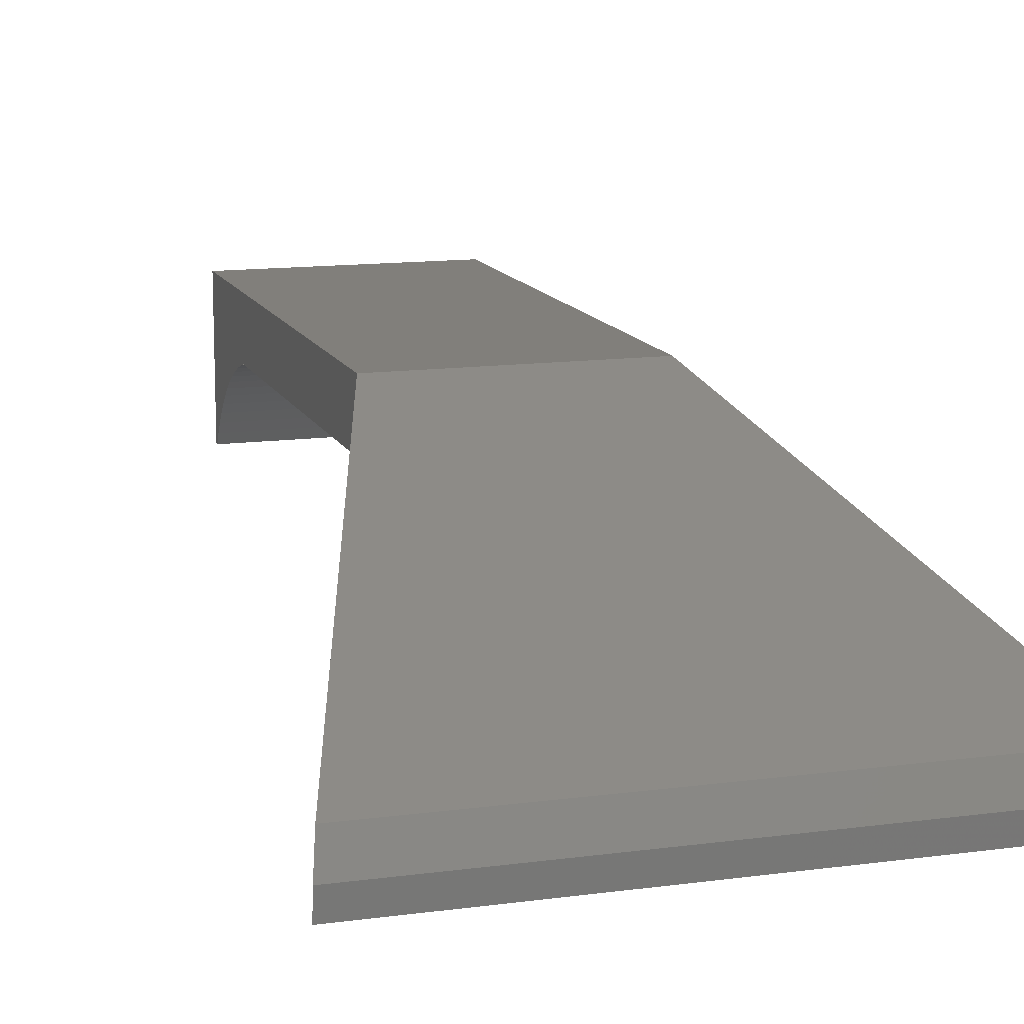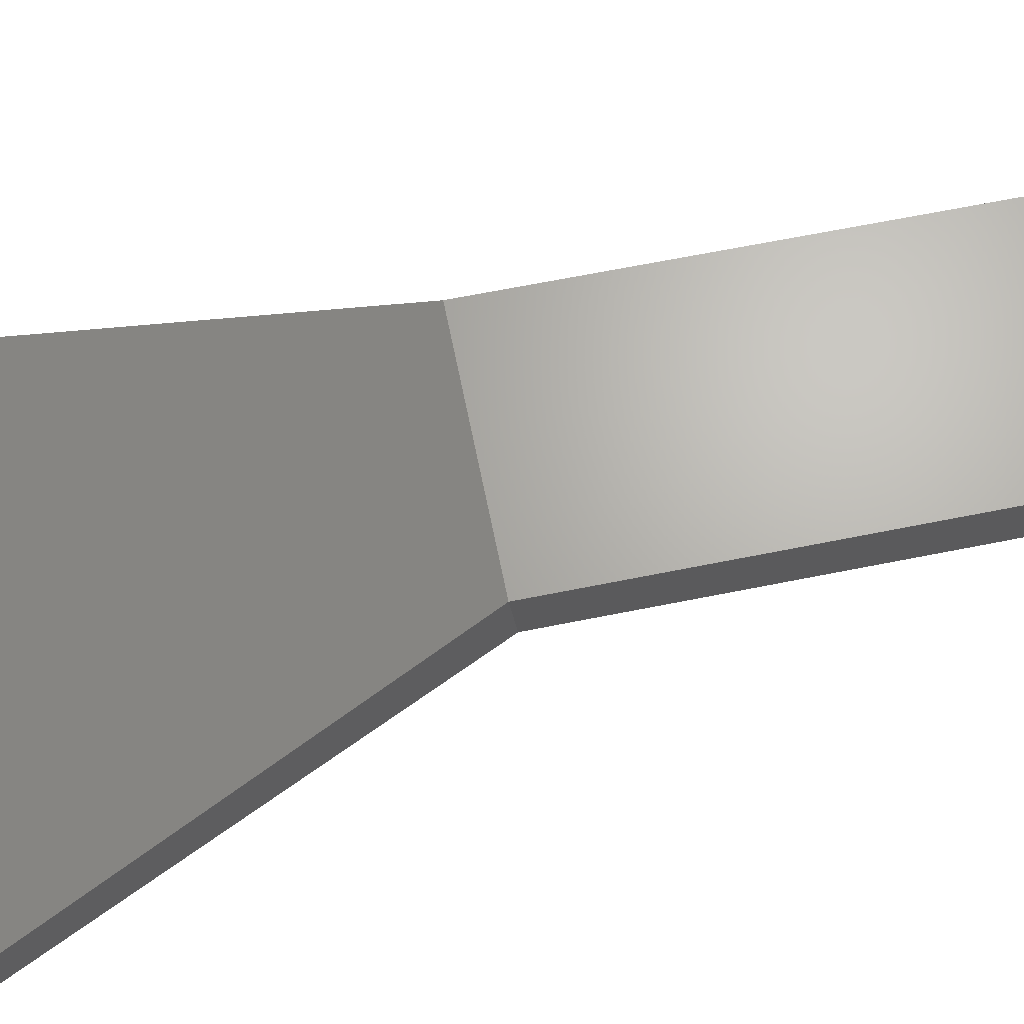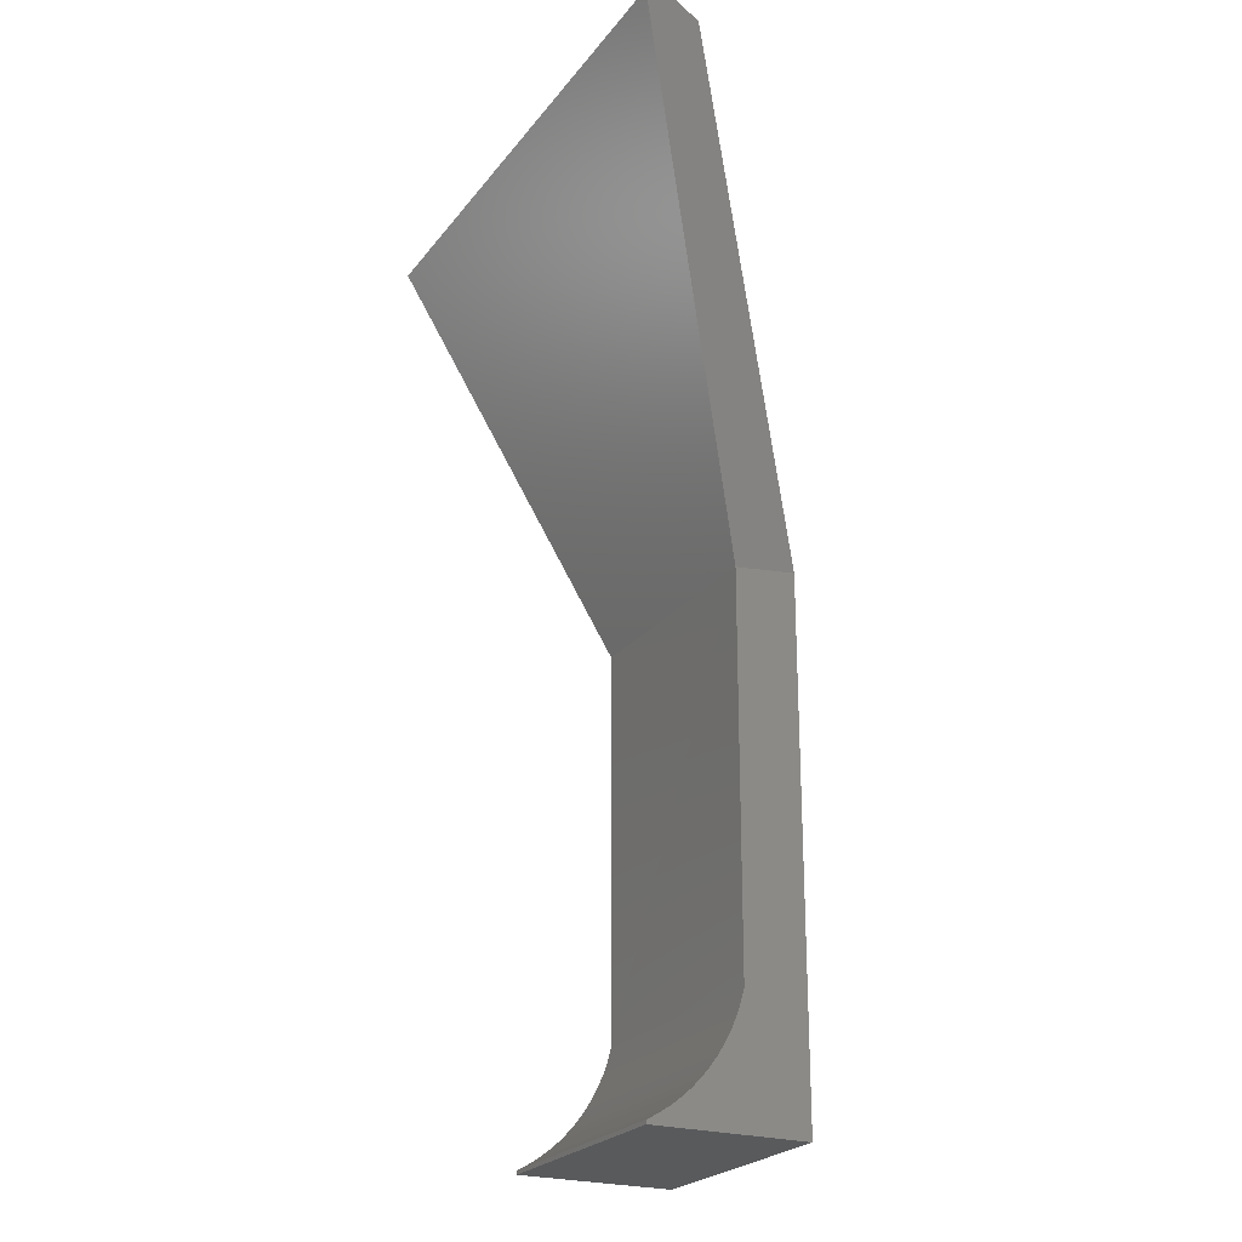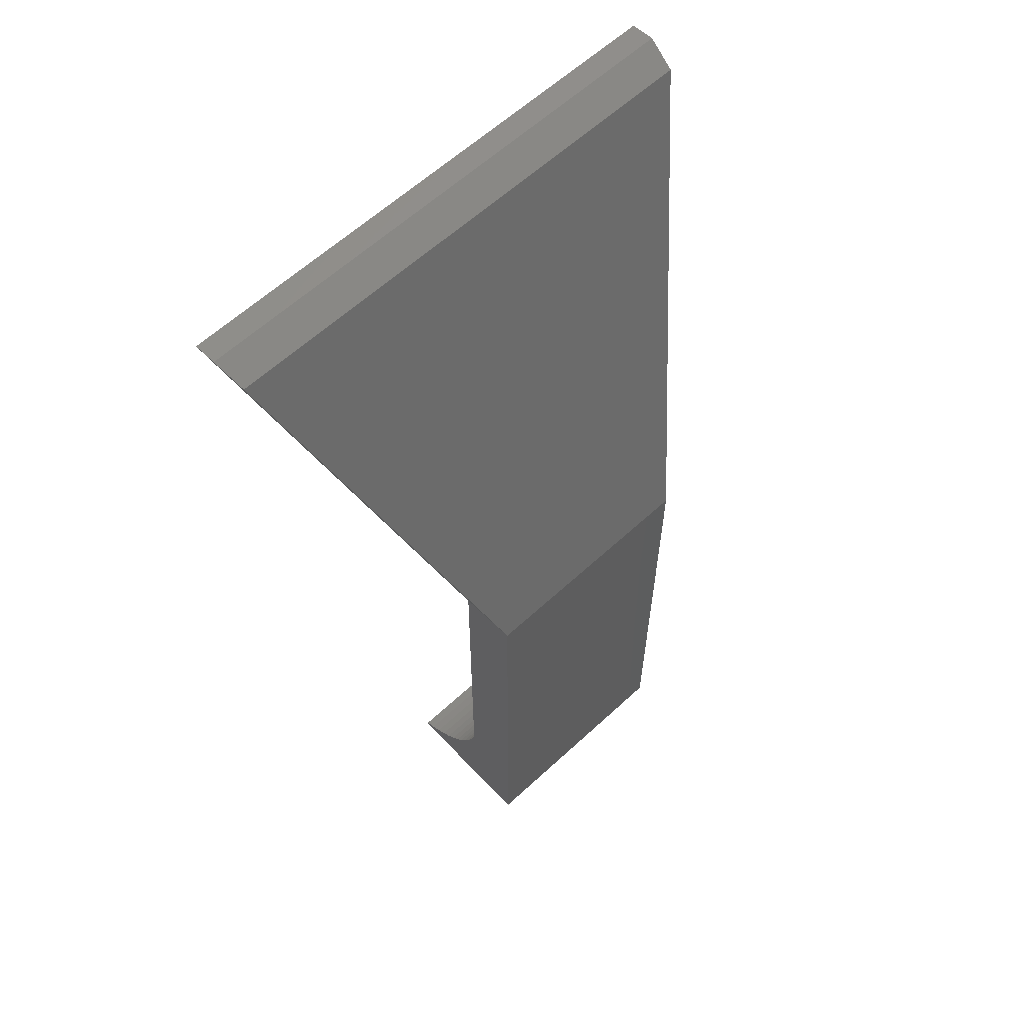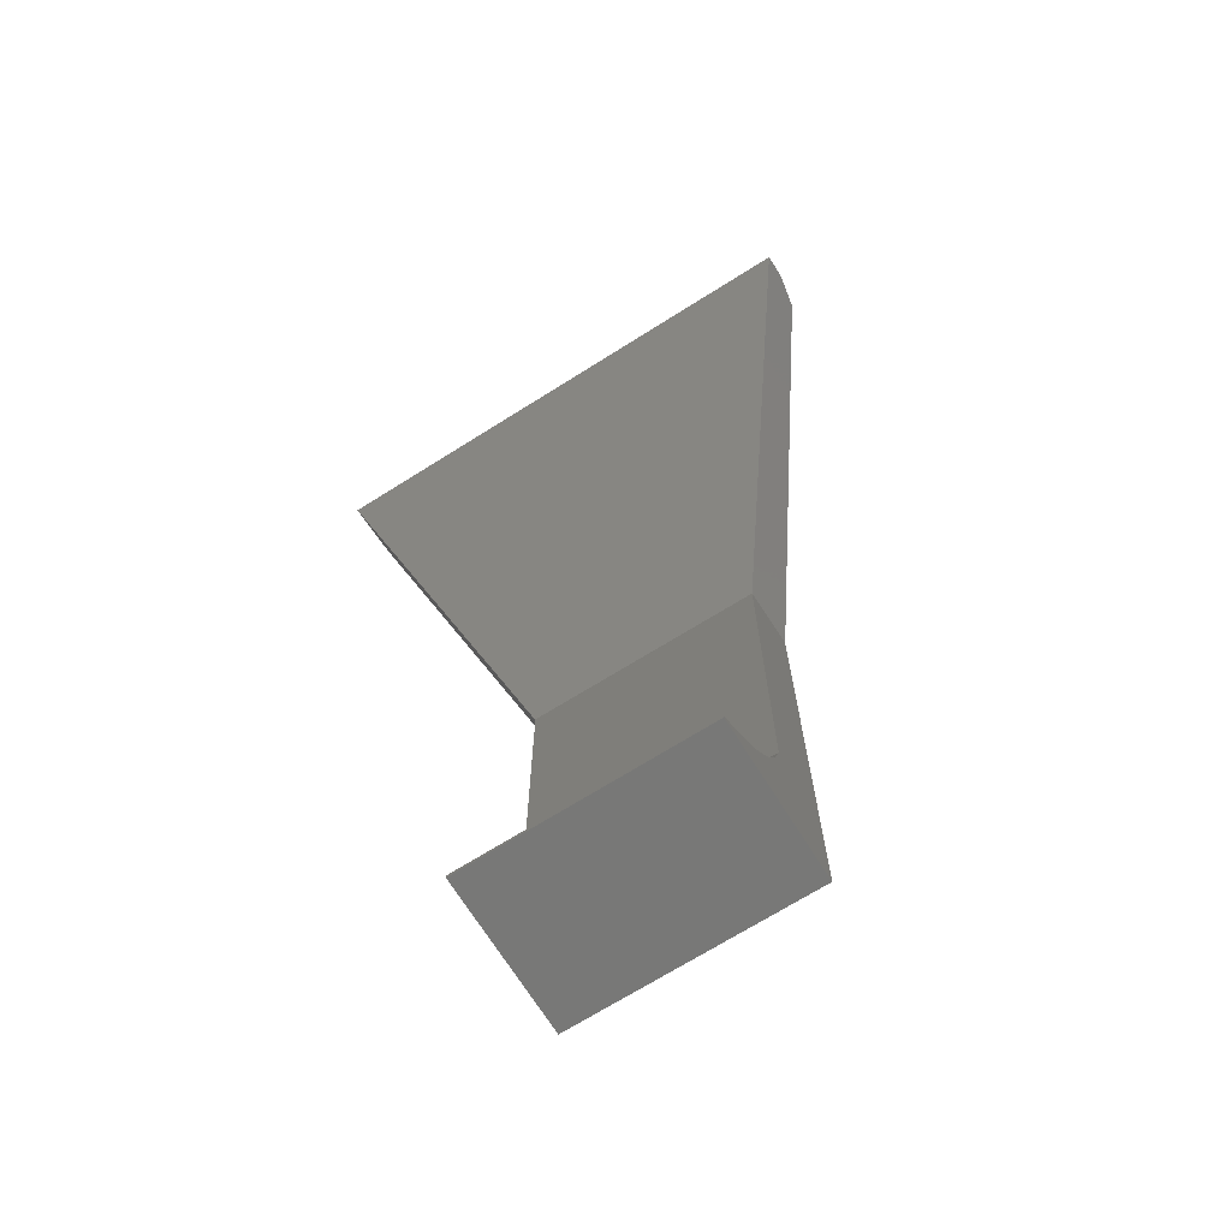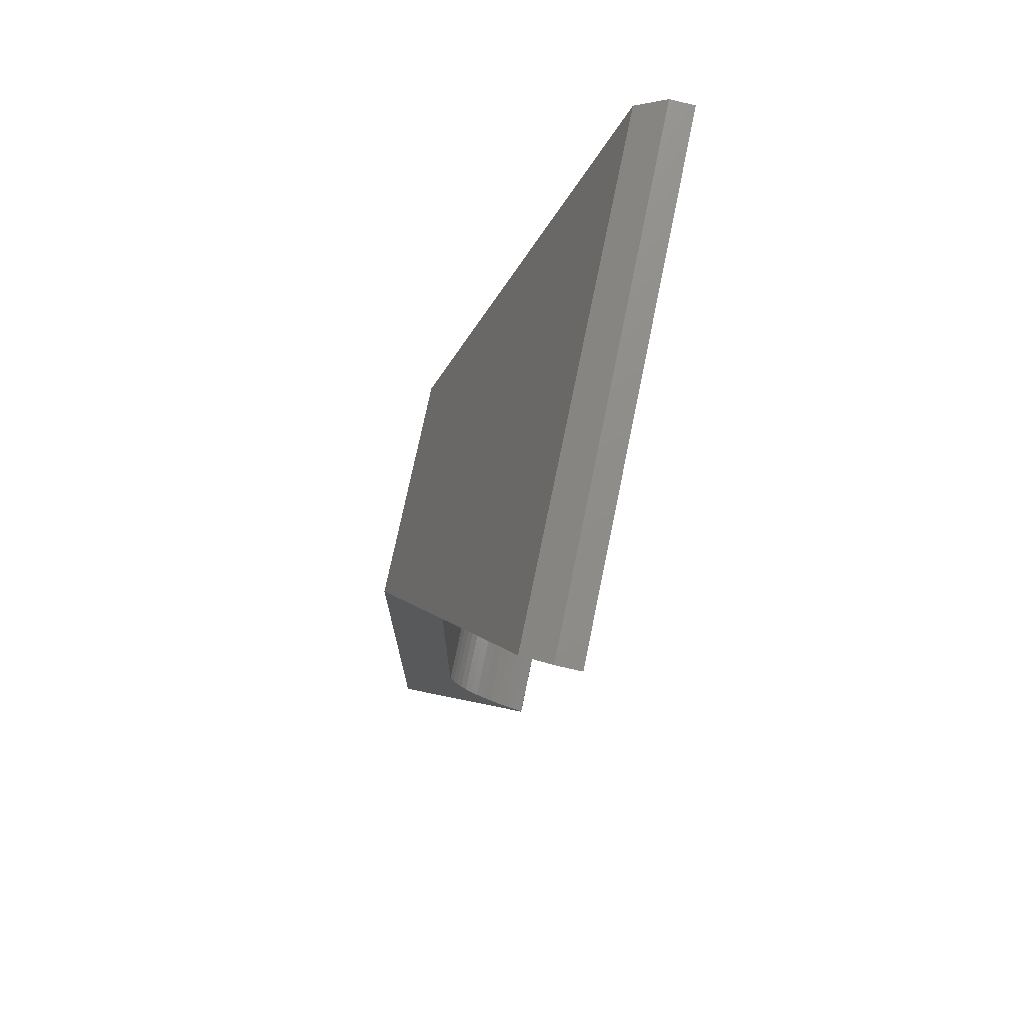
<metadata>
{"format":"stl","ext":"stl","renderer":"f3d","projection":"perspective","resolution":1024,"background":"white","views":[{"elev":13.2,"azim":162.8,"up":"+Z"},{"elev":66.3,"azim":-101.4,"up":"+Z"},{"elev":-23.6,"azim":-117.6,"up":"+Y"},{"elev":61.3,"azim":-43.2,"up":"+Y"},{"elev":-70.6,"azim":-147.9,"up":"+Y"},{"elev":73.0,"azim":101.6,"up":"+Y"}]}
</metadata>
<code>
# stl→obj: 41 verts, 78 faces
v 35.57 14.44 9.851
v 15.57 13.41 9.566
v 15.57 14.44 9.851
v 35.57 13.41 9.566
v 35.57 10.45 8.276
v 15.57 9.535 7.708
v 15.57 10.45 8.276
v 35.57 9.535 7.708
v 35.57 4.575 2.134
v 15.57 4.255 2.134
v 15.57 4.575 2.134
v 35.57 4.255 2.134
v 35.57 11.4 8.777
v 15.57 11.4 8.777
v 35.57 8.663 7.076
v 15.57 7.839 6.382
v 15.57 8.663 7.076
v 35.57 7.839 6.382
v 35.57 12.39 9.208
v 15.57 12.39 9.208
v 47.74 85.23 -4.397
v 35.57 47.01 14.98
v 35.57 46.44 9.867
v 47.29 84.28 0.3383
v 47.74 85.46 -2.307
v 15.57 47.01 14.98
v 3.207 84.28 0.3383
v 2.738 85.46 -2.307
v 15.57 4.255 15
v 15.57 6.351 4.826
v 15.57 7.067 5.631
v 15.57 5.694 3.972
v 15.57 5.101 3.073
v 15.57 46.44 9.867
v 35.57 46.55 9.826
v 35.57 4.255 15
v 35.57 5.101 3.073
v 35.57 5.694 3.972
v 35.57 6.351 4.826
v 35.57 7.067 5.631
v 2.738 85.23 -4.397
f 1 2 3
f 2 1 4
f 5 6 7
f 6 5 8
f 9 10 11
f 10 9 12
f 13 7 14
f 7 13 5
f 15 16 17
f 16 15 18
f 19 14 20
f 14 19 13
f 21 22 23
f 22 21 24
f 24 21 25
f 26 24 27
f 24 26 22
f 27 25 28
f 25 27 24
f 4 20 2
f 20 4 19
f 29 30 10
f 30 29 31
f 31 29 16
f 16 29 17
f 17 29 6
f 6 29 7
f 7 29 14
f 14 29 20
f 20 29 2
f 2 29 3
f 3 29 26
f 10 30 32
f 10 32 33
f 10 33 11
f 3 26 34
f 35 23 1
f 9 36 12
f 36 9 37
f 36 37 38
f 36 38 39
f 36 39 40
f 36 40 18
f 36 18 15
f 36 15 8
f 36 8 5
f 36 5 13
f 36 13 19
f 36 19 4
f 36 4 1
f 36 1 22
f 22 1 23
f 18 31 16
f 31 18 40
f 26 41 34
f 41 26 27
f 41 27 28
f 1 3 34
f 33 9 11
f 9 33 37
f 1 34 35
f 8 17 6
f 17 8 15
f 32 37 33
f 37 32 38
f 21 34 41
f 34 21 35
f 35 21 23
f 30 38 32
f 38 30 39
f 28 21 41
f 21 28 25
f 36 10 12
f 10 36 29
f 31 39 30
f 39 31 40
f 36 26 29
f 26 36 22

</code>
